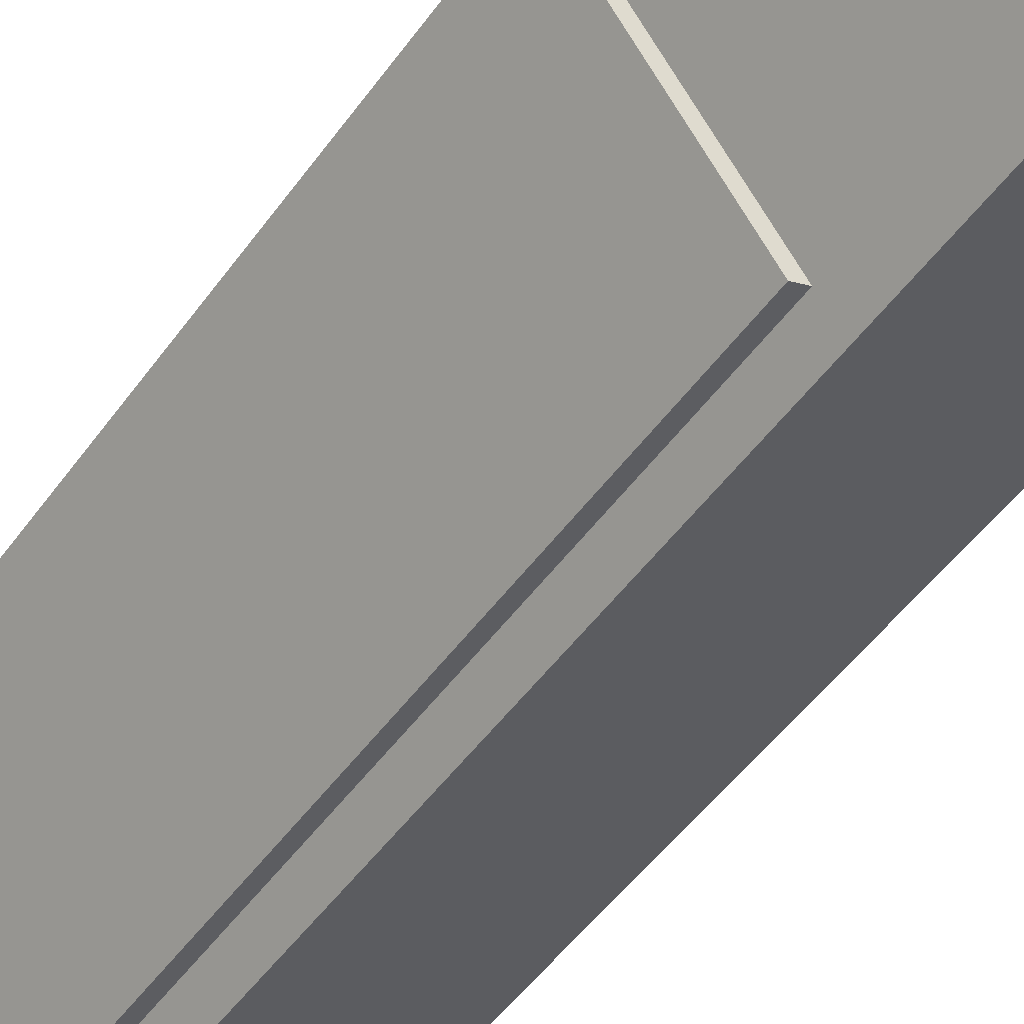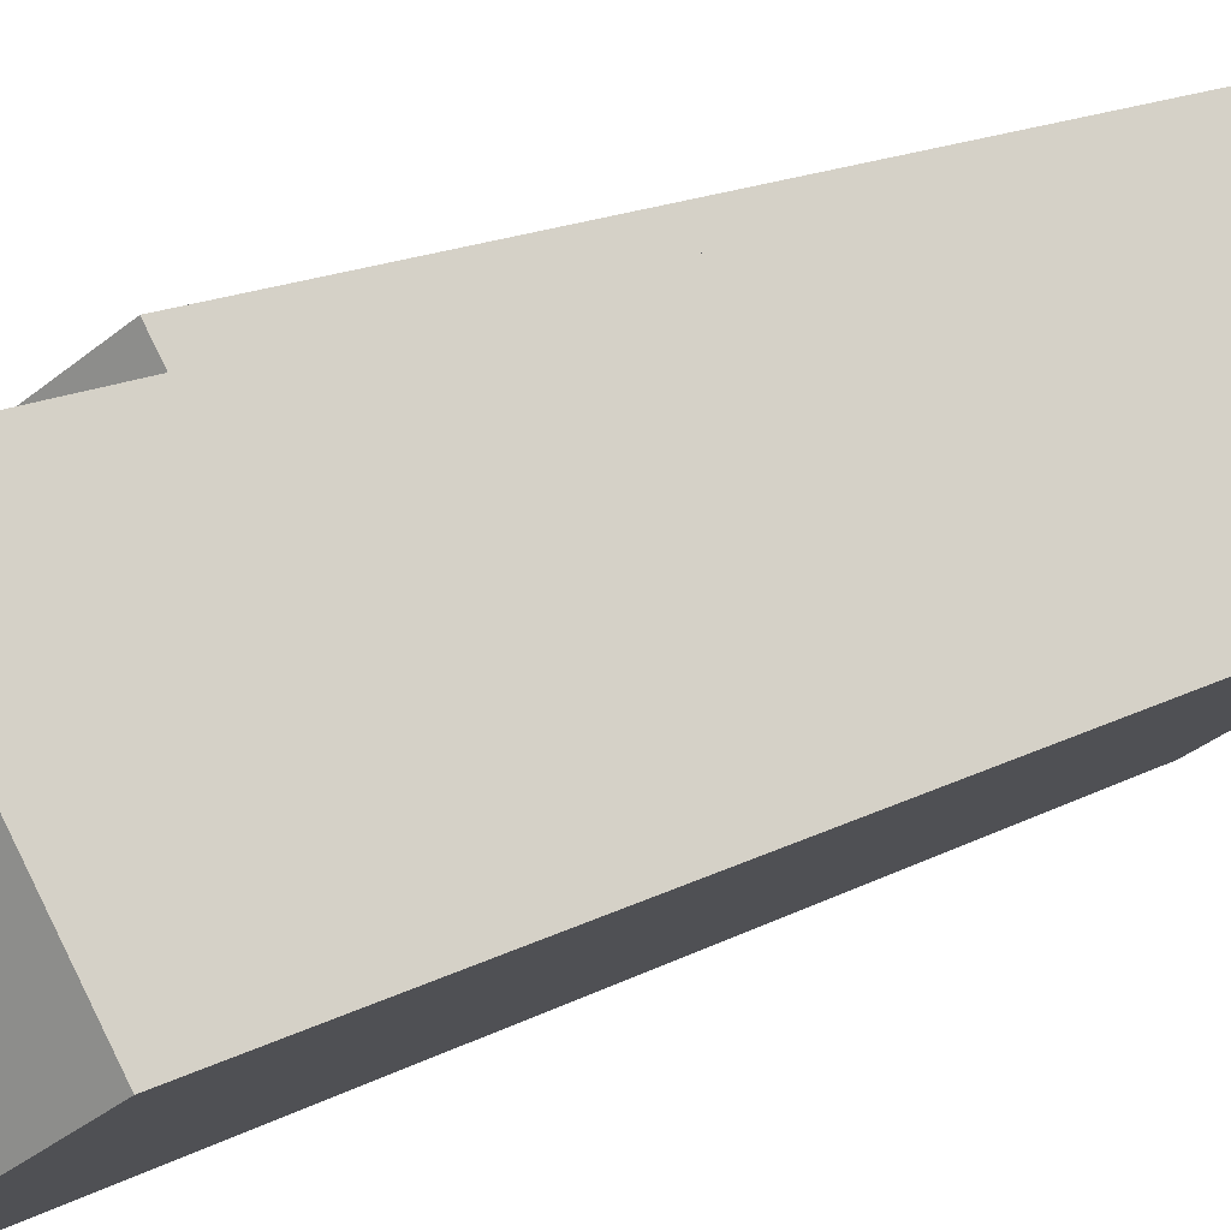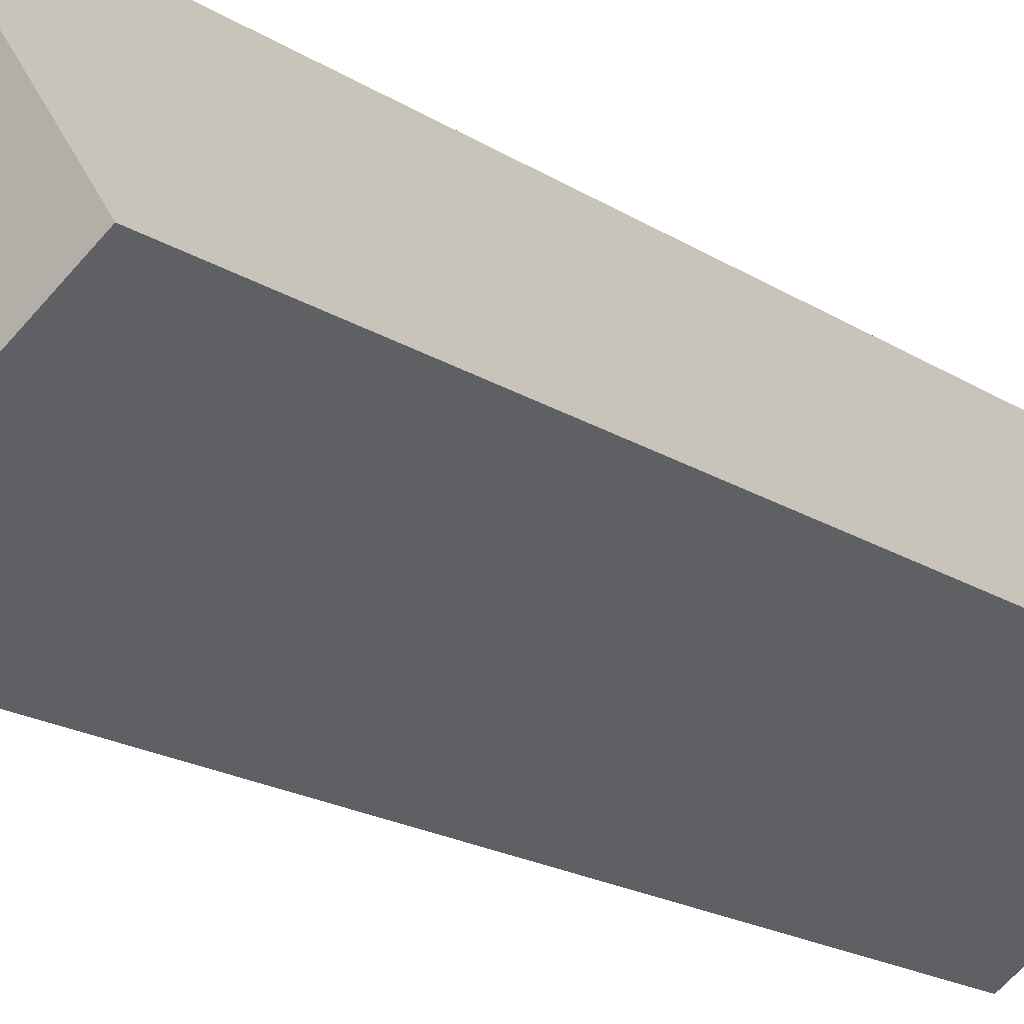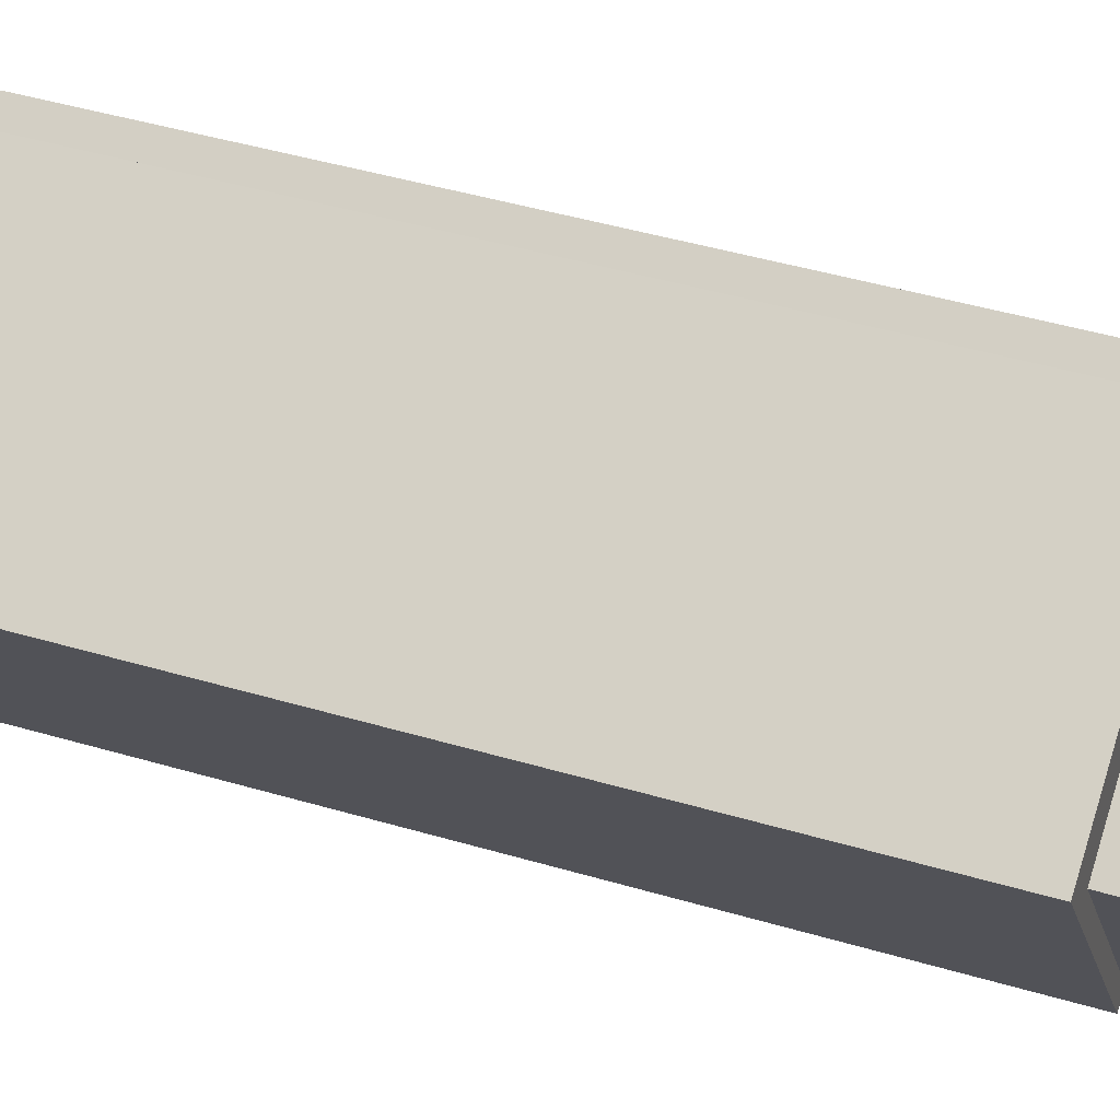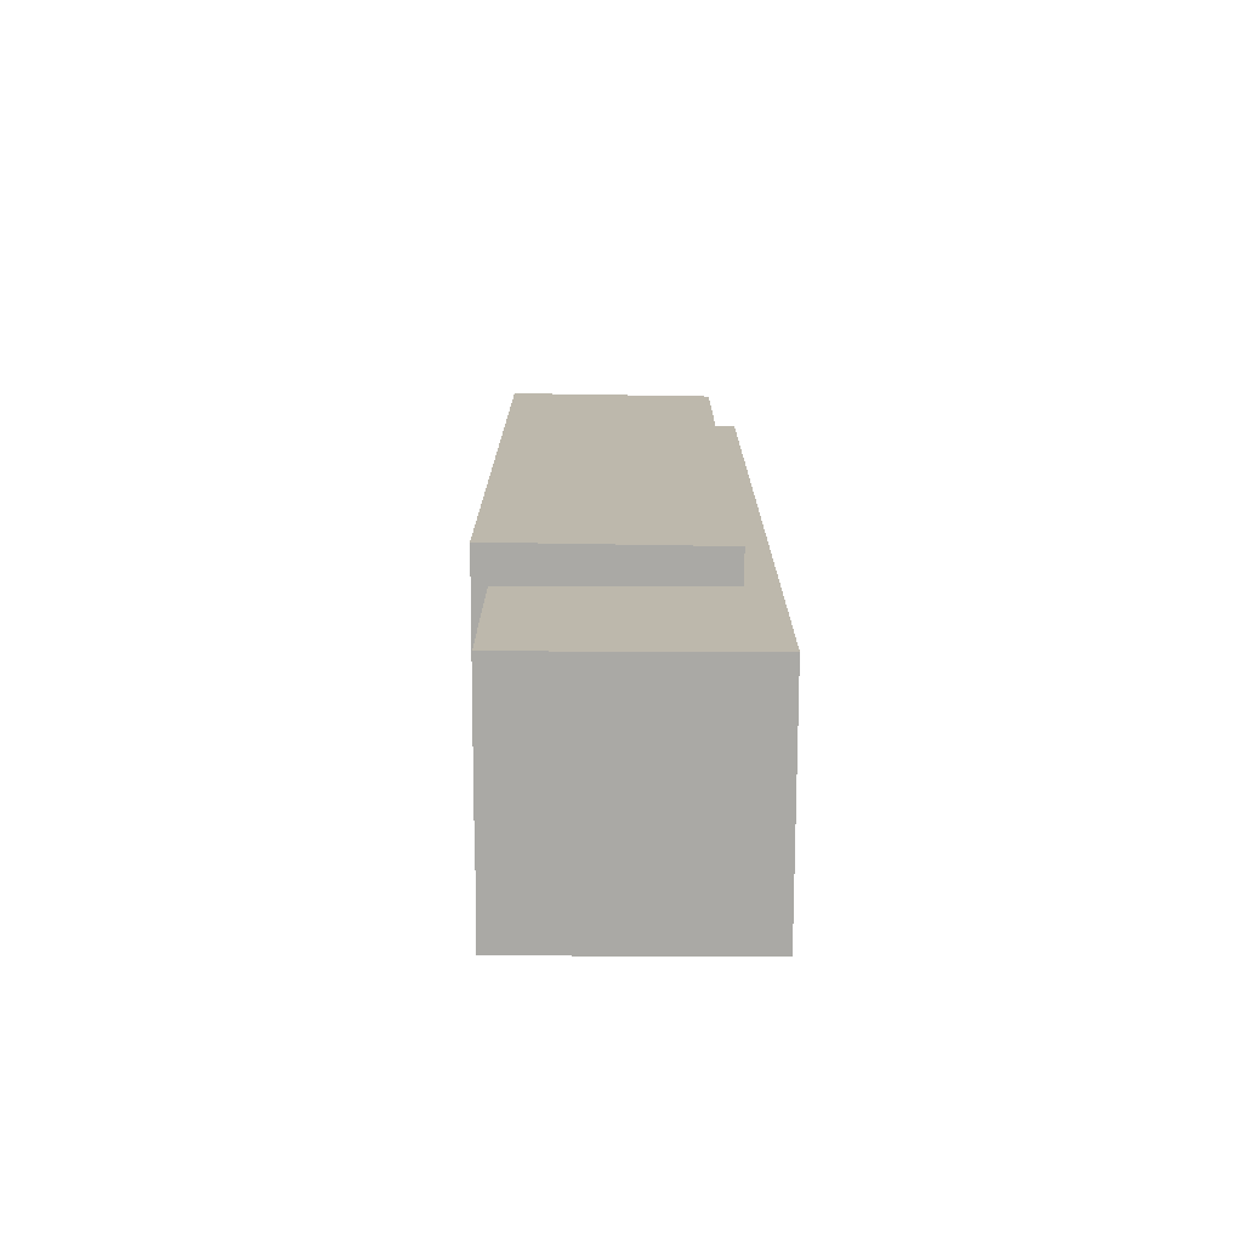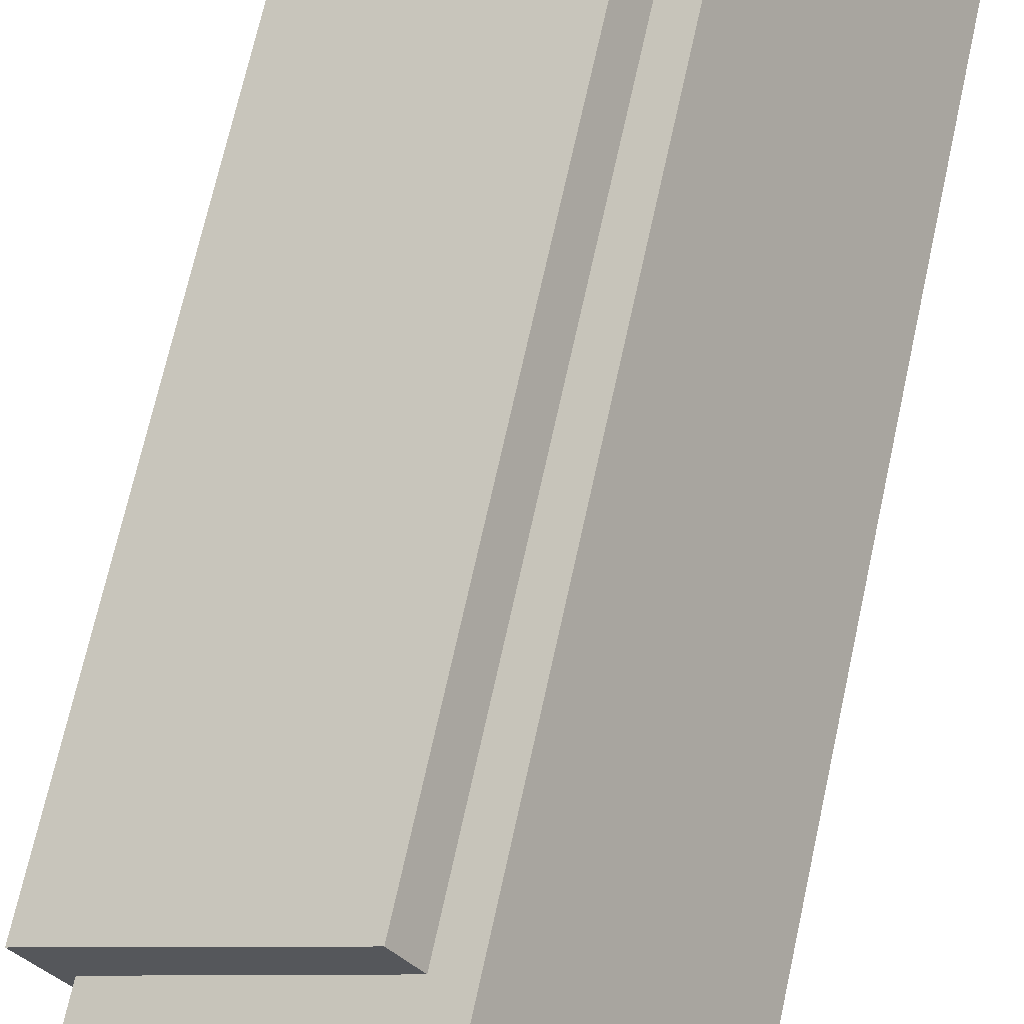
<metadata>
{"format":"obj","ext":"obj","renderer":"f3d","projection":"perspective","resolution":1024,"background":"white","views":[{"elev":-48.1,"azim":-33.6,"up":"+Z"},{"elev":13.9,"azim":37.9,"up":"+Z"},{"elev":-17.4,"azim":37.6,"up":"+Z"},{"elev":40.9,"azim":-69.7,"up":"+Z"},{"elev":-75.3,"azim":-34.1,"up":"+Y"},{"elev":66.1,"azim":12.1,"up":"+Z"}]}
</metadata>
<code>
g Mesh126
v 444.5 37.19 -115.8
v 439 37.19 -119.4
v 439.4 36.97 -119.2
v 439 37.19 -119.4
v 444.5 37.19 -115.8
v 439.4 36.97 -119.2
v 444.5 37.19 -115.8
v 439.4 36.97 -119.2
v 444.5 36.97 -115.8
v 439.4 36.97 -119.2
v 444.5 37.19 -115.8
v 444.5 36.97 -115.8
v 440.6 37.19 -110
v 435.1 37.19 -113.6
v 439 37.19 -119.4
v 444.5 37.19 -115.8
v 435.1 37.19 -113.6
v 440.6 37.19 -110
v 439 37.19 -119.4
v 444.5 37.19 -115.8
v 439 37.19 -119.4
v 435.1 37.19 -113.6
v 435.1 14.33 -113.6
v 439 14.33 -119.4
v 435.1 37.19 -113.6
v 439 37.19 -119.4
v 435.1 14.33 -113.6
v 439 14.33 -119.4
v 435.1 14.33 -113.6
v 435.1 37.19 -113.6
v 440.6 37.19 -110
v 440.6 14.33 -110
v 440.6 14.33 -110
v 440.6 37.19 -110
v 435.1 14.33 -113.6
v 435.1 37.19 -113.6
v 439.4 14.33 -119.2
v 439 14.33 -119.4
v 435.1 14.33 -113.6
v 436.1 14.33 -114.2
v 440.6 14.33 -110
v 441.2 14.33 -110.8
v 439 14.33 -119.4
v 439.4 14.33 -119.2
v 435.1 14.33 -113.6
v 436.1 14.33 -114.2
v 440.6 14.33 -110
v 441.2 14.33 -110.8
v 439 37.19 -119.4
v 439 14.33 -119.4
v 439.4 14.33 -119.2
v 439.4 36.97 -119.2
v 439 14.33 -119.4
v 439 37.19 -119.4
v 439.4 14.33 -119.2
v 439.4 36.97 -119.2
v 444.5 37.19 -115.8
v 444.5 36.97 -115.8
v 441.2 36.97 -110.8
v 440.6 37.19 -110
v 441.2 14.33 -110.8
v 440.6 14.33 -110
v 440.6 14.33 -110
v 441.2 14.33 -110.8
v 440.6 37.19 -110
v 441.2 36.97 -110.8
v 444.5 37.19 -115.8
v 444.5 36.97 -115.8
v 441.2 14.33 -110.8
v 441.2 36.97 -110.8
v 441.9 36.97 -110.3
v 441.9 8.51 -110.3
v 436.1 8.51 -114.2
v 436.1 14.33 -114.2
v 439.4 14.33 -119.2
v 436.1 14.33 -114.2
v 436.1 8.51 -114.2
v 440 8.51 -120
v 440 36.97 -120
v 439.4 36.97 -119.2
v 436.1 14.33 -114.2
v 439.4 14.33 -119.2
v 436.1 8.51 -114.2
v 440 8.51 -120
v 440 36.97 -120
v 439.4 36.97 -119.2
v 441.2 14.33 -110.8
v 436.1 14.33 -114.2
v 436.1 8.51 -114.2
v 441.9 8.51 -110.3
v 441.9 36.97 -110.3
v 441.2 36.97 -110.8
v 444.5 36.97 -115.8
v 439.4 36.97 -119.2
v 440 36.97 -120
v 445.8 36.97 -116.1
v 441.9 36.97 -110.3
v 441.2 36.97 -110.8
v 439.4 36.97 -119.2
v 444.5 36.97 -115.8
v 440 36.97 -120
v 445.8 36.97 -116.1
v 441.9 36.97 -110.3
v 441.2 36.97 -110.8
v 445.8 8.51 -116.1
v 441.9 8.51 -110.3
v 441.9 36.97 -110.3
v 445.8 36.97 -116.1
v 441.9 8.51 -110.3
v 445.8 8.51 -116.1
v 441.9 36.97 -110.3
v 445.8 36.97 -116.1
v 445.8 8.51 -116.1
v 445.8 36.97 -116.1
v 440 36.97 -120
v 440 8.51 -120
v 440 8.51 -120
v 440 36.97 -120
v 445.8 8.51 -116.1
v 445.8 36.97 -116.1
v 445.8 8.51 -116.1
v 440 8.51 -120
v 436.1 8.51 -114.2
v 441.9 8.51 -110.3
v 440 8.51 -120
v 445.8 8.51 -116.1
v 436.1 8.51 -114.2
v 441.9 8.51 -110.3
g Mesh126_0
f 3 2 1
f 6 5 4
f 9 8 7
f 12 11 10
f 15 14 13
f 13 16 15
f 19 18 17
f 18 19 20
f 23 22 21
f 21 24 23
f 27 26 25
f 26 27 28
f 31 30 29
f 29 32 31
f 35 34 33
f 34 35 36
f 39 38 37
f 37 40 39
f 40 41 39
f 40 42 41
f 45 44 43
f 44 45 46
f 46 45 47
f 46 47 48
f 51 50 49
f 49 52 51
f 55 54 53
f 54 55 56
f 59 58 57
f 59 57 60
f 61 59 60
f 60 62 61
f 65 64 63
f 64 65 66
f 66 65 67
f 66 67 68
f 71 70 69
f 72 71 69
f 69 73 72
f 73 69 74
f 77 76 75
f 75 78 77
f 75 79 78
f 75 80 79
f 83 82 81
f 82 83 84
f 82 84 85
f 82 85 86
f 89 88 87
f 87 90 89
f 90 87 91
f 91 87 92
f 95 94 93
f 93 96 95
f 93 97 96
f 93 98 97
f 101 100 99
f 100 101 102
f 100 102 103
f 100 103 104
f 107 106 105
f 105 108 107
f 111 110 109
f 110 111 112
f 115 114 113
f 113 116 115
f 119 118 117
f 118 119 120
f 123 122 121
f 121 124 123
f 127 126 125
f 126 127 128

</code>
